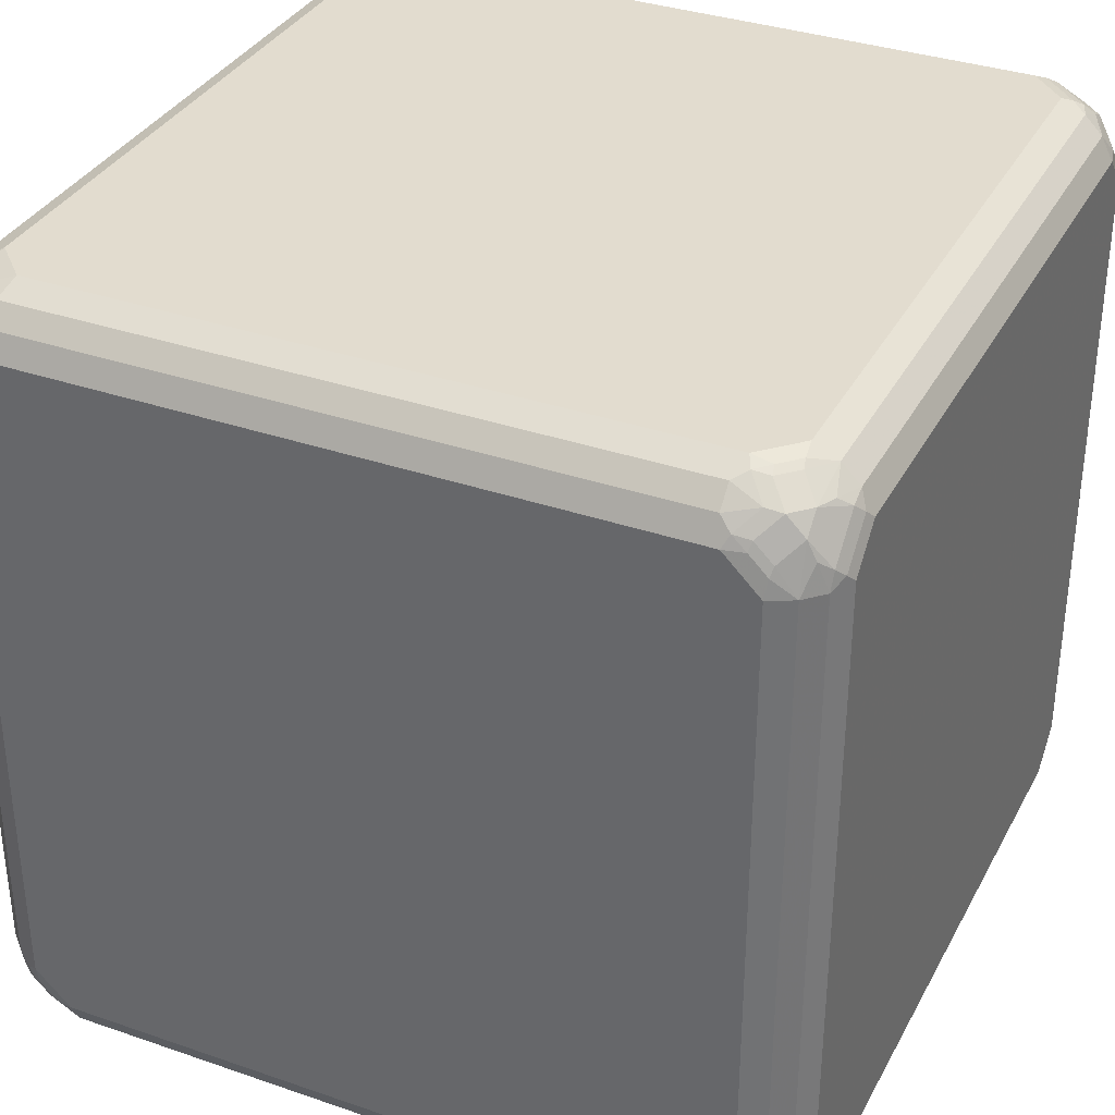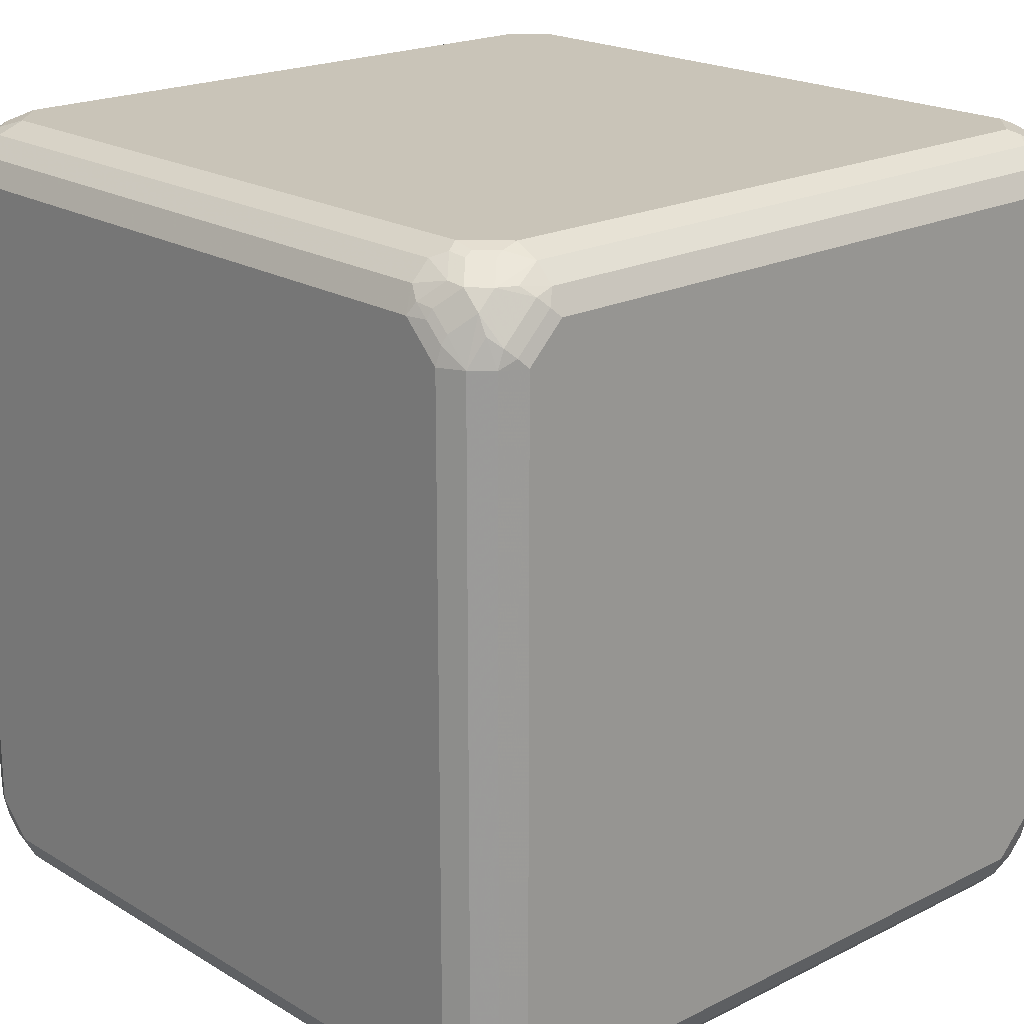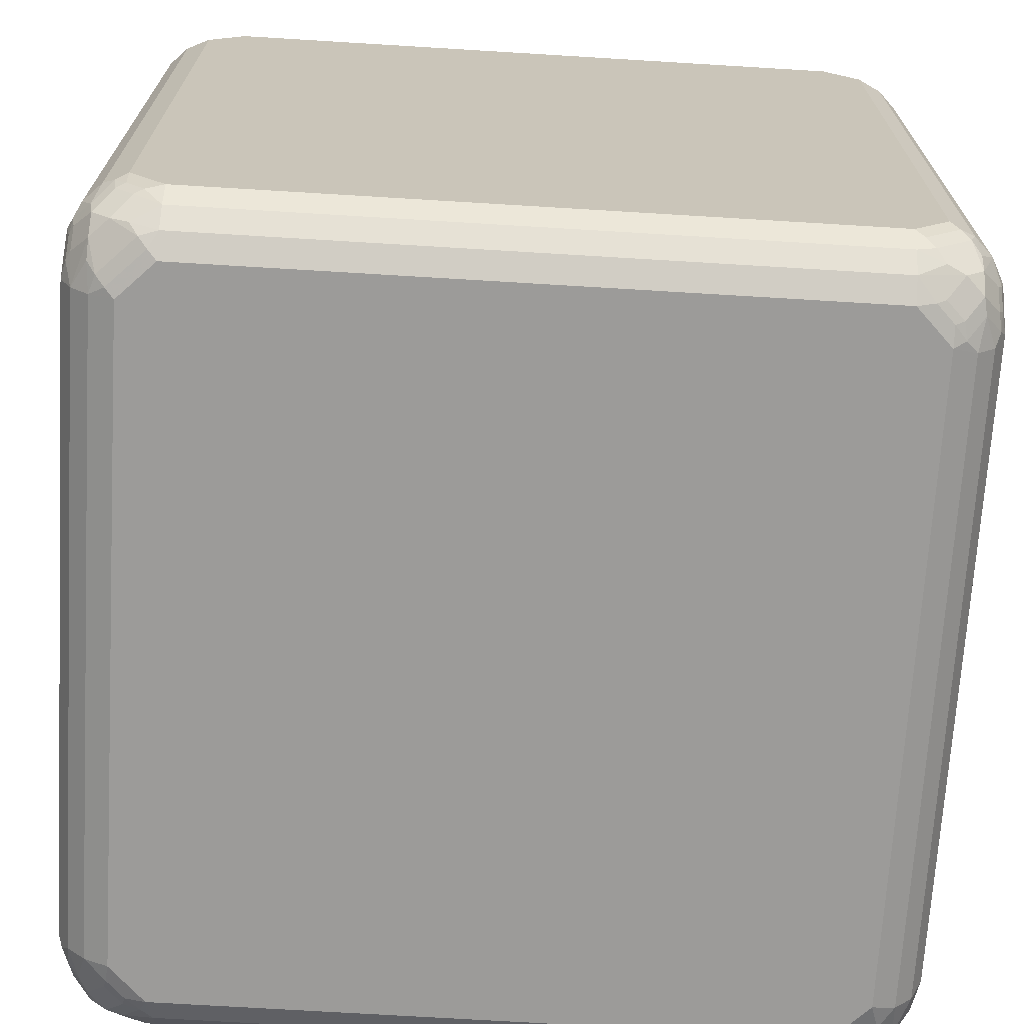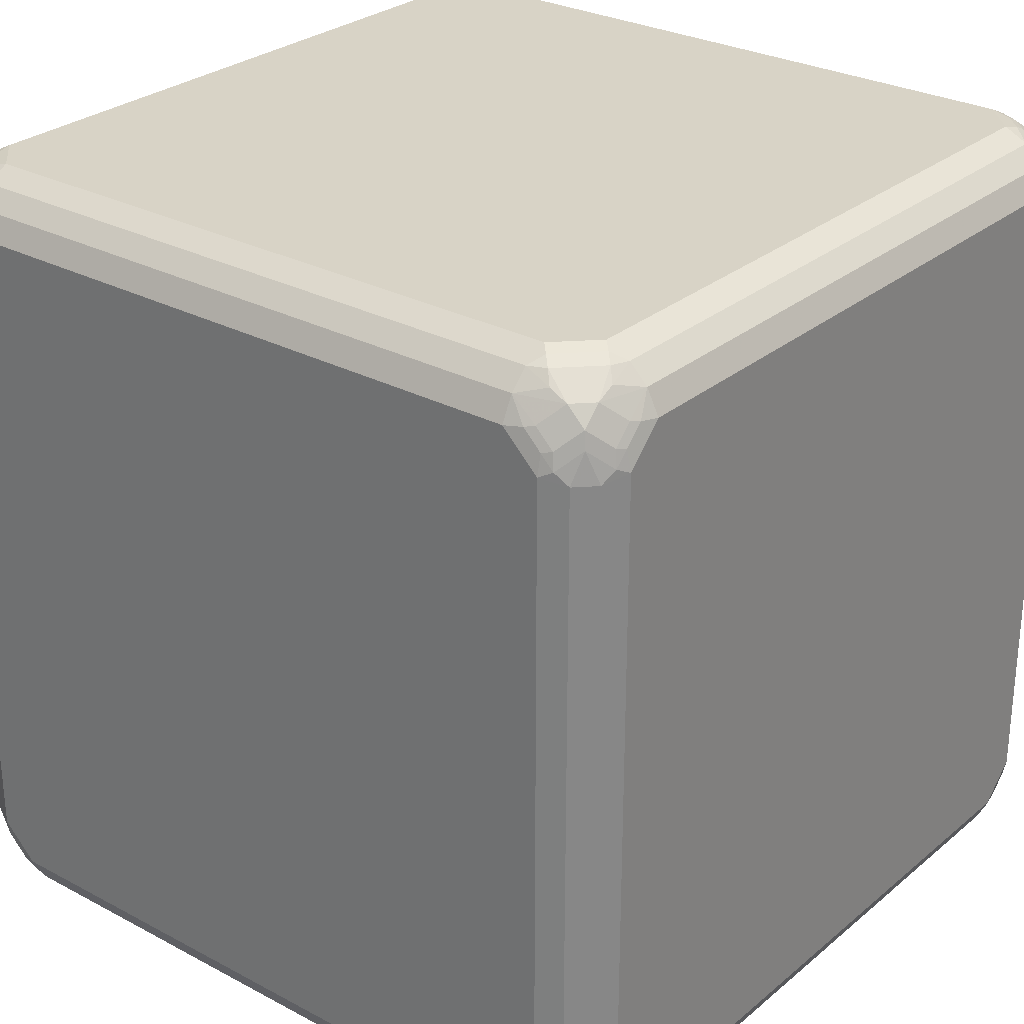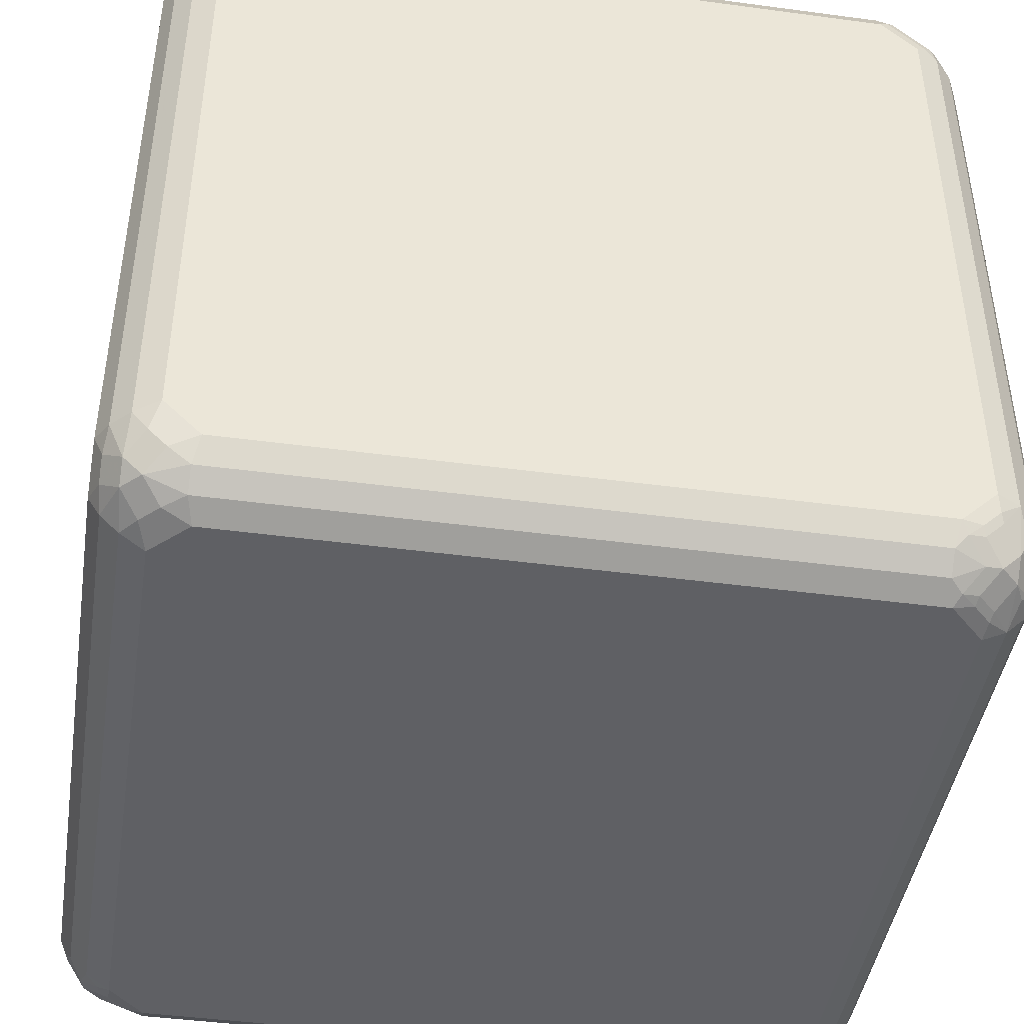
<metadata>
{"format":"obj","ext":"obj","renderer":"f3d","projection":"perspective","resolution":1024,"background":"white","views":[{"elev":34.6,"azim":114.8,"up":"+Y"},{"elev":20.1,"azim":137.5,"up":"+Y"},{"elev":-69.8,"azim":86.5,"up":"+Y"},{"elev":28.1,"azim":-141.1,"up":"+Y"},{"elev":-44.4,"azim":-98.9,"up":"+Y"}]}
</metadata>
<code>
v 0.4375 0.5032 0.3937
v 0.4375 0.5032 -0.3937
v 0.3937 0.5032 0.4375
v 0.4484 0.4921 0.4265
v 0.4666 0.4885 0.401
v 0.4666 0.4885 -0.3864
v 0.452 0.4958 -0.401
v 0.4375 0.4977 -0.4184
v 0.3937 0.5032 -0.4375
v 0.401 0.4885 0.4666
v 0.4265 0.4921 0.4484
v -0.3937 0.5032 0.4375
v 0.4703 0.4703 0.4484
v 0.4885 0.4666 0.401
v 0.4885 0.4666 -0.3864
v 0.4739 0.4739 -0.4229
v 0.4484 0.4921 -0.4211
v 0.4156 0.4977 -0.4402
v 0.3937 0.4885 -0.4666
v -0.3937 0.5032 -0.4375
v 0.401 0.4666 0.4885
v 0.4484 0.4703 0.4703
v -0.3864 0.4885 0.4666
v -0.4375 0.5032 0.3937
v -0.4184 0.4977 0.4375
v -0.401 0.4958 0.452
v 0.4703 0.4484 0.4703
v 0.4921 0.4484 0.4265
v 0.5032 0.4375 0.3937
v 0.5032 0.4375 -0.3937
v 0.4958 0.452 -0.401
v 0.4703 0.4703 -0.443
v 0.4265 0.4921 -0.443
v 0.4484 0.4703 -0.4649
v 0.4265 0.4703 -0.4758
v 0.3937 0.4666 -0.4885
v -0.3937 0.4885 -0.4666
v -0.4047 0.4977 -0.4484
v -0.4375 0.5032 -0.3937
v 0.3937 0.4375 0.5032
v 0.4265 0.4484 0.4921
v -0.3864 0.4666 0.4885
v -0.4229 0.4739 0.4739
v -0.4402 0.4977 0.4156
v -0.4666 0.4885 0.3937
v -0.4211 0.4921 0.4484
v 0.4666 0.401 0.4885
v 0.4885 0.401 0.4666
v 0.4921 0.4265 0.4484
v 0.4484 0.4265 0.4921
v 0.5032 0.3937 0.4375
v 0.5032 0.3937 -0.4375
v 0.4977 0.4375 -0.4184
v 0.4921 0.4484 -0.4211
v 0.4703 0.4484 -0.4649
v 0.4156 0.4593 -0.4895
v 0.4047 0.4484 -0.4977
v 0.3937 0.4375 -0.5032
v -0.3937 0.4666 -0.4885
v -0.4265 0.4758 -0.4703
v -0.4156 0.4895 -0.4593
v -0.4484 0.4977 -0.4047
v -0.4666 0.4885 -0.3937
v 0.4375 0.3937 0.5032
v -0.3937 0.4375 0.5032
v -0.401 0.452 0.4958
v -0.443 0.4703 0.4703
v -0.443 0.4921 0.4265
v -0.4885 0.4666 0.3937
v -0.4758 0.4703 0.4265
v -0.4649 0.4703 0.4484
v 0.4666 -0.3864 0.4885
v 0.4885 -0.3864 0.4666
v 0.5032 -0.3937 0.4375
v 0.5032 -0.3937 -0.4375
v 0.4885 0.3937 -0.4666
v 0.4977 0.4156 -0.4402
v 0.4921 0.4265 -0.443
v 0.4703 0.4265 -0.4758
v 0.4593 0.4156 -0.4895
v 0.4484 0.4047 -0.4977
v 0.4375 0.3937 -0.5032
v -0.3937 0.4375 -0.5032
v -0.4156 0.4402 -0.4977
v -0.4265 0.443 -0.4921
v -0.4484 0.4649 -0.4703
v -0.4593 0.4895 -0.4156
v -0.4703 0.4758 -0.4265
v -0.4885 0.4666 -0.3937
v 0.4375 -0.3937 0.5032
v -0.4184 0.4375 0.4977
v -0.4375 0.3937 0.5032
v -0.4211 0.4484 0.4921
v -0.4649 0.4484 0.4703
v -0.5032 0.4375 0.3937
v -0.4977 0.4484 0.4047
v -0.4895 0.4593 0.4156
v 0.4739 -0.4229 0.4739
v 0.452 -0.401 0.4958
v 0.4958 -0.401 0.452
v 0.4977 -0.4184 0.4375
v 0.5032 -0.4375 0.3937
v 0.5032 -0.4375 -0.3937
v 0.4977 -0.4047 -0.4484
v 0.4885 -0.3937 -0.4666
v 0.4666 0.3937 -0.4885
v 0.4375 -0.3937 -0.5032
v -0.4375 0.3937 -0.5032
v -0.4375 0.4184 -0.4977
v -0.4484 0.4211 -0.4921
v -0.4703 0.443 -0.4703
v -0.4703 0.4649 -0.4484
v -0.4921 0.443 -0.4265
v -0.4977 0.4402 -0.4156
v -0.5032 0.4375 -0.3937
v 0.4375 -0.4184 0.4977
v 0.3937 -0.4375 0.5032
v -0.4402 0.4156 0.4977
v -0.4375 -0.3937 0.5032
v -0.4666 0.3937 0.4885
v -0.443 0.4265 0.4921
v -0.4895 0.4156 0.4593
v -0.4758 0.4265 0.4703
v -0.5032 0.3937 0.4375
v -0.4977 0.4047 0.4484
v 0.4703 -0.443 0.4703
v 0.4484 -0.4211 0.4921
v 0.4921 -0.4211 0.4484
v 0.4977 -0.4402 0.4156
v 0.4885 -0.4666 0.3937
v 0.4977 -0.4484 -0.4047
v 0.4885 -0.4666 -0.3937
v 0.4895 -0.4156 -0.4593
v 0.4758 -0.4265 -0.4703
v 0.4666 -0.3937 -0.4885
v 0.4402 -0.4156 -0.4977
v 0.3937 -0.4375 -0.5032
v -0.4375 -0.3937 -0.5032
v -0.4666 0.3864 -0.4885
v -0.452 0.401 -0.4958
v -0.4739 0.4229 -0.4739
v -0.4921 0.4211 -0.4484
v -0.4977 0.4184 -0.4375
v -0.5032 0.3937 -0.4375
v 0.4156 -0.4402 0.4977
v 0.3937 -0.4666 0.4885
v -0.3937 -0.4375 0.5032
v -0.4666 -0.3937 0.4885
v -0.4484 -0.4047 0.4977
v -0.4885 0.3937 0.4666
v -0.5032 -0.3937 0.4375
v 0.4703 -0.4649 0.4484
v 0.4484 -0.4649 0.4703
v 0.4265 -0.443 0.4921
v 0.4921 -0.443 0.4265
v 0.4703 -0.4758 0.4265
v 0.4666 -0.4885 0.3937
v 0.4895 -0.4593 -0.4156
v 0.4666 -0.4885 -0.3937
v 0.4758 -0.4703 -0.4265
v 0.4649 -0.4484 -0.4703
v 0.443 -0.4265 -0.4921
v 0.4184 -0.4375 -0.4977
v 0.401 -0.452 -0.4958
v 0.3864 -0.4666 -0.4885
v -0.3937 -0.4375 -0.5032
v -0.4484 -0.4265 -0.4921
v -0.4666 -0.401 -0.4885
v -0.4885 0.3864 -0.4666
v -0.4958 0.401 -0.452
v -0.5032 -0.3937 -0.4375
v 0.3937 -0.4885 0.4666
v 0.4265 -0.4758 0.4703
v -0.3937 -0.4666 0.4885
v -0.4047 -0.4484 0.4977
v -0.4885 -0.3937 0.4666
v -0.4703 -0.4265 0.4758
v -0.4593 -0.4156 0.4895
v -0.5032 -0.4375 0.3937
v -0.4977 -0.4156 0.4402
v 0.4593 -0.4895 0.4156
v 0.4156 -0.4895 0.4593
v 0.4484 -0.4977 0.4047
v 0.4375 -0.5032 0.3937
v 0.4649 -0.4703 -0.4484
v 0.4375 -0.5032 -0.3937
v 0.4402 -0.4977 -0.4156
v 0.443 -0.4921 -0.4265
v 0.443 -0.4703 -0.4703
v 0.4211 -0.4484 -0.4921
v 0.4229 -0.4739 -0.4739
v 0.3864 -0.4885 -0.4666
v -0.401 -0.4666 -0.4885
v -0.4265 -0.4484 -0.4921
v -0.4703 -0.4484 -0.4703
v -0.4885 -0.401 -0.4666
v -0.5032 -0.4375 -0.3937
v -0.4921 -0.4265 -0.4484
v 0.3937 -0.5032 0.4375
v 0.4047 -0.4977 0.4484
v -0.3937 -0.4885 0.4666
v -0.4156 -0.4593 0.4895
v -0.4265 -0.4703 0.4758
v -0.4921 -0.4265 0.443
v -0.4703 -0.4484 0.4649
v -0.4885 -0.4666 0.3864
v -0.4958 -0.452 0.401
v -0.4977 -0.4375 0.4184
v 0.3937 -0.5032 -0.4375
v 0.4184 -0.4977 -0.4375
v 0.4211 -0.4921 -0.4484
v 0.401 -0.4958 -0.452
v -0.401 -0.4885 -0.4666
v -0.4484 -0.4703 -0.4703
v -0.4703 -0.4703 -0.4484
v -0.4921 -0.4484 -0.4265
v -0.4885 -0.4666 -0.401
v -0.3937 -0.5032 0.4375
v -0.4484 -0.4703 0.4649
v -0.4265 -0.4921 0.443
v -0.4156 -0.4977 0.4402
v -0.4921 -0.4484 0.4211
v -0.4703 -0.4703 0.443
v -0.4666 -0.4885 0.3864
v -0.4739 -0.4739 0.4229
v -0.3937 -0.5032 -0.4375
v -0.4265 -0.4921 -0.4484
v -0.4666 -0.4885 -0.401
v -0.4484 -0.4921 -0.4265
v -0.4375 -0.5032 0.3937
v -0.4484 -0.4921 0.4211
v -0.4375 -0.4977 0.4184
v -0.452 -0.4958 0.401
v -0.4375 -0.5032 -0.3937
f 1 2 9
f 1 9 20
f 1 20 39
f 1 39 24
f 1 24 12
f 1 12 3
f 1 3 11
f 1 11 4
f 1 4 5
f 1 5 6
f 1 6 2
f 2 6 7
f 2 7 8
f 2 8 18
f 2 18 9
f 3 10 11
f 3 12 23
f 3 23 10
f 4 11 22
f 4 22 13
f 4 13 5
f 5 13 14
f 5 14 15
f 5 15 6
f 6 15 16
f 6 16 7
f 7 17 8
f 7 16 32
f 7 32 17
f 8 17 33
f 8 33 18
f 9 18 19
f 9 19 37
f 9 37 20
f 10 21 22
f 10 22 11
f 10 23 42
f 10 42 21
f 12 24 44
f 12 44 25
f 12 25 26
f 12 26 23
f 13 27 49
f 13 49 28
f 13 28 14
f 13 22 27
f 14 28 29
f 14 29 30
f 14 30 15
f 15 30 31
f 15 31 16
f 16 31 54
f 16 54 32
f 17 32 34
f 17 34 33
f 18 33 19
f 19 33 34
f 19 34 35
f 19 35 36
f 19 36 59
f 19 59 37
f 20 37 38
f 20 38 62
f 20 62 39
f 21 40 41
f 21 41 22
f 21 42 65
f 21 65 40
f 22 41 50
f 22 50 27
f 23 26 43
f 23 43 42
f 24 39 63
f 24 63 45
f 24 45 44
f 25 44 68
f 25 68 46
f 25 46 26
f 26 46 67
f 26 67 43
f 27 47 48
f 27 48 49
f 27 50 47
f 28 49 51
f 28 51 29
f 29 51 74
f 29 74 102
f 29 102 103
f 29 103 75
f 29 75 52
f 29 52 30
f 30 52 77
f 30 77 53
f 30 53 31
f 31 53 54
f 32 54 78
f 32 78 55
f 32 55 34
f 34 56 35
f 34 55 80
f 34 80 56
f 35 56 36
f 36 56 57
f 36 57 58
f 36 58 83
f 36 83 59
f 37 59 60
f 37 60 61
f 37 61 38
f 38 61 87
f 38 87 62
f 39 62 63
f 40 64 50
f 40 50 41
f 40 65 92
f 40 92 119
f 40 119 147
f 40 147 117
f 40 117 90
f 40 90 64
f 42 43 66
f 42 66 65
f 43 67 93
f 43 93 66
f 44 45 68
f 45 63 89
f 45 89 69
f 45 69 70
f 45 70 71
f 45 71 68
f 46 68 71
f 46 71 67
f 47 72 73
f 47 73 48
f 47 50 64
f 47 64 90
f 47 90 72
f 48 73 74
f 48 74 51
f 48 51 49
f 52 75 105
f 52 105 76
f 52 76 77
f 53 77 78
f 53 78 54
f 55 78 76
f 55 76 79
f 55 79 80
f 56 80 81
f 56 81 57
f 57 81 82
f 57 82 58
f 58 82 107
f 58 107 137
f 58 137 166
f 58 166 138
f 58 138 108
f 58 108 83
f 59 83 84
f 59 84 85
f 59 85 86
f 59 86 60
f 60 86 61
f 61 86 112
f 61 112 87
f 62 87 63
f 63 87 88
f 63 88 89
f 65 66 91
f 65 91 118
f 65 118 92
f 66 93 91
f 67 71 94
f 67 94 121
f 67 121 93
f 69 89 115
f 69 115 95
f 69 95 96
f 69 96 97
f 69 97 70
f 70 97 71
f 71 97 122
f 71 122 94
f 72 98 73
f 72 90 99
f 72 99 98
f 73 100 74
f 73 98 100
f 74 100 101
f 74 101 129
f 74 129 102
f 75 103 131
f 75 131 104
f 75 104 105
f 76 105 135
f 76 135 106
f 76 106 79
f 76 78 77
f 79 106 80
f 80 106 81
f 81 106 82
f 82 106 135
f 82 135 107
f 83 108 109
f 83 109 84
f 84 109 110
f 84 110 85
f 85 110 111
f 85 111 86
f 86 111 112
f 87 112 88
f 88 112 89
f 89 113 114
f 89 114 115
f 89 112 113
f 90 116 99
f 90 117 145
f 90 145 116
f 91 93 121
f 91 121 118
f 92 118 120
f 92 120 148
f 92 148 119
f 94 122 123
f 94 123 120
f 94 120 121
f 95 115 144
f 95 144 171
f 95 171 197
f 95 197 179
f 95 179 151
f 95 151 124
f 95 124 125
f 95 125 96
f 96 125 122
f 96 122 97
f 98 126 128
f 98 128 100
f 98 99 127
f 98 127 126
f 99 116 127
f 100 128 101
f 101 128 155
f 101 155 129
f 102 129 130
f 102 130 132
f 102 132 103
f 103 132 131
f 104 131 158
f 104 158 133
f 104 133 105
f 105 133 134
f 105 134 135
f 107 136 163
f 107 163 137
f 107 135 136
f 108 138 168
f 108 168 139
f 108 139 140
f 108 140 109
f 109 140 110
f 110 140 141
f 110 141 111
f 111 141 170
f 111 170 142
f 111 142 113
f 111 113 112
f 113 142 143
f 113 143 114
f 114 143 144
f 114 144 115
f 116 145 154
f 116 154 127
f 117 146 145
f 117 147 174
f 117 174 146
f 118 121 120
f 119 148 149
f 119 149 175
f 119 175 147
f 120 123 150
f 120 150 176
f 120 176 148
f 122 150 123
f 122 125 150
f 124 150 125
f 124 151 176
f 124 176 150
f 126 152 155
f 126 155 128
f 126 127 154
f 126 154 153
f 126 153 152
f 129 155 130
f 130 155 152
f 130 152 156
f 130 156 157
f 130 157 159
f 130 159 132
f 131 132 158
f 132 159 160
f 132 160 158
f 133 158 185
f 133 185 161
f 133 161 134
f 134 161 135
f 135 161 162
f 135 162 136
f 136 162 190
f 136 190 163
f 137 163 164
f 137 164 165
f 137 165 193
f 137 193 166
f 138 166 194
f 138 194 167
f 138 167 168
f 139 168 196
f 139 196 169
f 139 169 141
f 139 141 140
f 141 169 170
f 142 170 143
f 143 170 144
f 144 170 169
f 144 169 196
f 144 196 171
f 145 146 154
f 146 172 173
f 146 173 153
f 146 153 154
f 146 174 201
f 146 201 172
f 147 175 174
f 148 176 177
f 148 177 178
f 148 178 149
f 149 178 202
f 149 202 175
f 151 179 208
f 151 208 180
f 151 180 176
f 152 181 156
f 152 153 182
f 152 182 181
f 153 173 182
f 156 181 157
f 157 181 183
f 157 183 184
f 157 184 186
f 157 186 159
f 158 160 185
f 159 185 160
f 159 186 187
f 159 187 188
f 159 188 185
f 161 185 189
f 161 189 190
f 161 190 162
f 163 190 164
f 164 190 189
f 164 189 191
f 164 191 165
f 165 191 192
f 165 192 213
f 165 213 193
f 166 193 194
f 167 194 214
f 167 214 195
f 167 195 168
f 168 195 196
f 171 196 198
f 171 198 216
f 171 216 197
f 172 199 200
f 172 200 182
f 172 182 173
f 172 201 218
f 172 218 199
f 174 175 202
f 174 202 203
f 174 203 201
f 176 180 204
f 176 204 205
f 176 205 177
f 177 205 178
f 178 205 219
f 178 219 202
f 179 197 217
f 179 217 206
f 179 206 207
f 179 207 208
f 180 208 222
f 180 222 204
f 181 182 200
f 181 200 183
f 183 200 199
f 183 199 184
f 184 199 218
f 184 218 230
f 184 230 234
f 184 234 226
f 184 226 209
f 184 209 186
f 185 188 211
f 185 211 189
f 186 209 210
f 186 210 187
f 187 210 211
f 187 211 188
f 189 211 212
f 189 212 191
f 191 212 192
f 192 212 209
f 192 209 226
f 192 226 213
f 193 213 214
f 193 214 194
f 195 215 216
f 195 216 198
f 195 198 196
f 195 214 215
f 197 216 217
f 201 203 219
f 201 219 220
f 201 220 221
f 201 221 218
f 202 219 203
f 204 222 223
f 204 223 205
f 205 223 219
f 206 224 225
f 206 225 207
f 206 217 228
f 206 228 224
f 207 225 223
f 207 223 222
f 207 222 208
f 209 212 210
f 210 212 211
f 213 226 227
f 213 227 214
f 214 227 229
f 214 229 215
f 215 228 217
f 215 217 216
f 215 229 228
f 218 221 232
f 218 232 230
f 219 223 231
f 219 231 220
f 220 231 232
f 220 232 221
f 223 225 233
f 223 233 231
f 224 230 233
f 224 233 225
f 224 228 234
f 224 234 230
f 226 234 229
f 226 229 227
f 228 229 234
f 230 232 233
f 231 233 232

</code>
